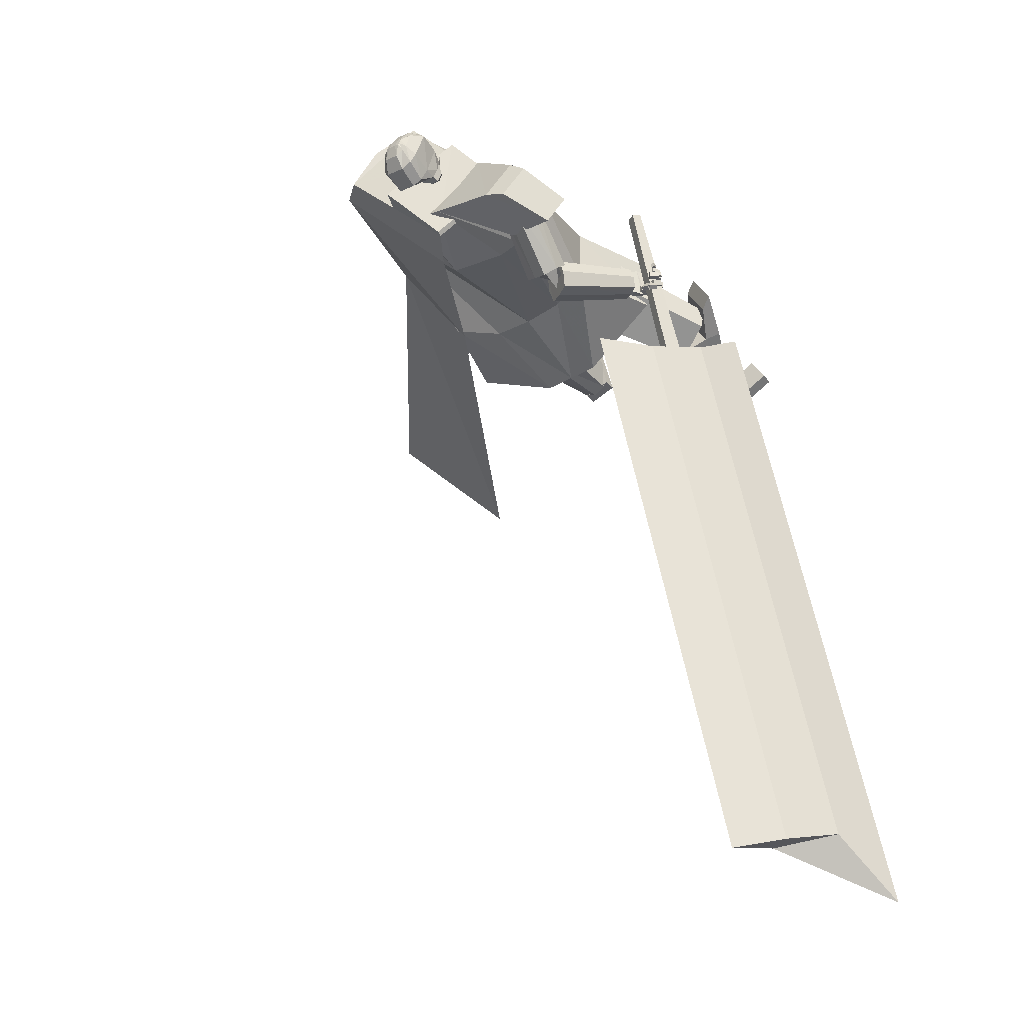
<metadata>
{"format":"obj","ext":"obj","renderer":"f3d","projection":"perspective","resolution":1024,"background":"white","views":[{"elev":-35.6,"azim":-142.4,"up":"+Z"}]}
</metadata>
<code>
o Cube.004
v 2.015 0.4926 1.266
v -0.8256 4.443 0.267
v 2.185 0.6194 -1.136
v -0.1656 4.778 -0.4265
v 2.397 0.8895 1.765
v 0.2881 4.814 1.575
v 3.349 1.17 0.1692
v 0.9458 5.131 0.7985
v -0.7678 4.038 0.6308
v 0.07314 4.425 -0.4527
v 1.224 4.903 0.8732
v 0.3838 4.484 1.753
v 0.8816 3.016 -0.2432
v 1.453 3.528 0.7234
v 1.028 3.118 1.483
v 0.08598 2.571 1.047
v 0.4287 4.967 0.2286
v 3.03 1.065 1.453
v 0.6782 5.039 1.244
v 0.8038 4.694 1.313
v -0.2548 4.607 0.9242
v 1.416 3.111 1.34
v -0.8321 4.497 0.2867
v -0.1721 4.832 -0.4067
v -0.3305 4.806 0.9482
v 0.35 5.168 0.2508
v 0.9077 0.006305 1.616
v 0.9092 0.1446 1.627
v 0.656 0.08108 0.7093
v 0.6576 0.2194 0.7202
v 1.235 0.009823 1.525
v 1.236 0.1482 1.536
v 0.983 0.08459 0.6188
v 0.9845 0.2229 0.6298
v -0.05292 4.676 0.7086
v 0.05311 5.493 0.6397
v -0.01639 4.709 0.5636
v 0.07413 5.511 0.5562
v 0.1413 5.467 0.5035
v 0.2337 5.359 0.3883
v 0.2122 5.125 0.2899
v 0.1678 4.956 0.4322
v 0.1697 4.883 0.4237
v 0.08637 5.414 0.7439
v 0.131 5.264 0.8184
v 0.08321 5.03 0.7713
v 0.04876 4.895 0.6966
v 0.06687 4.844 0.5987
v -0.02857 4.698 0.6119
v 0.06713 5.505 0.584
v 0.1406 4.857 0.5391
v 0.1353 4.927 0.5612
v 0.2036 5.091 0.4416
v 0.233 5.332 0.5086
v 0.1565 5.454 0.5606
v 0.03017 5.518 0.5466
v -0.08193 4.678 0.7016
v -0.04541 4.71 0.5566
v 0.009149 5.499 0.6301
v -0.02477 4.782 0.7376
v -0.02257 4.879 0.7978
v -0.09031 5.017 0.8498
v 0.01643 5.255 0.8656
v 0.006144 5.404 0.7994
v 0.07422 4.881 0.3993
v 0.07489 4.965 0.4108
v 0.1538 5.155 0.1941
v 0.1619 5.383 0.2878
v 0.1039 5.49 0.4114
v 0.02317 5.512 0.5744
v -0.05758 4.699 0.605
v -0.1689 4.685 0.6812
v -0.123 5.505 0.5981
v -0.1324 4.717 0.5362
v -0.102 5.524 0.5146
v -0.1439 5.487 0.4362
v -0.1889 5.389 0.2886
v -0.1574 5.151 0.2026
v -0.2039 4.982 0.3444
v -0.2116 4.91 0.3337
v -0.2094 5.435 0.6741
v -0.3022 5.294 0.7162
v -0.2701 5.055 0.6878
v -0.2244 4.914 0.6321
v -0.2036 4.863 0.5348
v -0.1446 4.706 0.5845
v -0.109 5.517 0.5424
v -0.2407 4.884 0.4491
v -0.2364 4.954 0.4734
v -0.2218 5.121 0.3412
v -0.2454 5.366 0.3957
v -0.1845 5.478 0.4801
v -0.05788 5.524 0.5258
v -0.1399 4.682 0.688
v -0.1034 4.714 0.5429
v -0.0789 5.506 0.6093
v -0.1927 4.794 0.698
v -0.2084 4.892 0.754
v -0.1531 5.021 0.8349
v -0.2228 5.272 0.8091
v -0.1644 5.416 0.7592
v -0.1164 4.895 0.3543
v -0.111 4.978 0.3669
v -0.05895 5.17 0.1439
v -0.07734 5.4 0.2313
v -0.06666 5.502 0.3711
v -0.06488 5.518 0.5537
v -0.1156 4.704 0.5913
v 1.257 2.087 0.4432
v 0.4949 4.766 1.37
v 1.262 2.09 -0.1961
v 0.8238 4.933 1.025
v -0 1.969 -0.6704
v 0.2008 4.868 -0.01548
v 0 1.969 0.9191
v -0.3598 4.554 0.7834
v 0.9847 4.348 0.8672
v 0.5971 4.146 1.302
v -0.2779 3.791 0.8415
v 0.1521 4.096 -0.308
v 0.5265 4.951 0.4537
v 0.3336 1.969 0.9191
v 0.3336 1.969 -0.6704
v -0.01086 4.672 1.042
v 0.2545 3.92 1.072
v 0.9079 4.249 0.4977
v -1.254 2.084 0.432
v -1.254 2.084 -0.2104
v -0.8858 4.2 -0.5108
v -1.15 4.039 0.1143
v -0.2145 4.904 -0.1588
v -0.3336 1.969 0.9191
v -0.3336 1.969 -0.6704
v -0.6616 4.646 0.5052
v -0.8274 3.889 0.3858
v -0.5825 4.154 -0.5066
v 0.9664 3.058 -0.1388
v 0.9399 3.044 0.4874
v -0 2.862 -0.3512
v 0.4551 2.862 -0.3109
v 0.4107 2.862 0.5596
v -0.000363 2.862 0.6046
v -0.9269 3.041 -0.2362
v -0.9366 3.035 0.421
v -0.4551 2.862 -0.3109
v -0.4107 2.862 0.5596
v -0.9591 4.527 -0.2988
v -1.121 4.431 0.07223
v -1.24 4.834 0.03293
v -0.982 4.955 -0.3844
v -0.9425 4.39 -0.5781
v -1.303 4.221 0.004973
v -0.216 4.904 -0.1595
v -0.6483 4.701 0.5391
v -1.193 4.907 -0.4567
v -1.41 4.805 -0.1064
v -1.505 4.478 -0.7321
v -1.686 4.393 -0.4397
v 0.6908 1.388 1.14
v 0.2894 2.637 0.3788
v 0.7575 1.141 0.7339
v 0.373 2.327 -0.129
v 1.154 1.513 1.139
v 0.8693 2.794 0.3785
v 1.22 1.266 0.7331
v 0.953 2.484 -0.1293
v 0.9964 1.175 0.6874
v 0.6725 2.37 -0.1867
v 0.904 1.519 1.251
v 0.5563 2.8 0.5183
v -1.624 1.442 -0.3112
v -0.9712 2.78 -0.02336
v -1.235 1.282 -0.5433
v -0.4858 2.579 -0.3139
v -1.459 1.252 0.09698
v -0.7639 2.541 0.4878
v -1.071 1.091 -0.1351
v -0.2778 2.341 0.1972
v -1.109 1.169 -0.3655
v -0.3266 2.437 -0.09131
v -1.648 1.391 -0.04328
v -1.001 2.716 0.3121
v 0.7167 0.2156 1.074
v 0.6343 1.831 1.343
v 0.7181 0.2085 0.6794
v 1.015 0.2091 1.075
v 1.165 1.82 1.345
v 1.017 0.202 0.6806
v 0.7171 0.2138 0.9729
v 0.6323 1.713 1.208
v 1.015 0.2073 0.9741
v 1.163 1.701 1.21
v 0.6229 1.29 1.264
v 0.626 1.302 0.5618
v 1.157 1.291 0.564
v 1.154 1.279 1.266
v 1.155 1.3 1.086
v 0.6241 1.312 1.084
v 0.8676 0.2039 0.6058
v 0.8659 0.2124 1.074
v 0.8998 1.825 1.344
v 0.8977 1.707 1.209
v 0.8663 0.2105 0.9735
v 0.8884 1.285 1.265
v 0.8958 1.291 0.4958
v -1.269 0.1847 -0.5658
v -1.872 1.629 -0.07526
v -0.9338 0.3015 -0.737
v -1.122 0.1355 -0.3108
v -1.61 1.541 0.3784
v -0.7866 0.2523 -0.482
v -1.183 0.2145 -0.6095
v -1.735 1.56 -0.1679
v -1.036 0.1654 -0.3546
v -1.473 1.473 0.2857
v -1.699 1.147 -0.2681
v -1.107 1.378 -0.5657
v -0.8447 1.291 -0.1121
v -1.437 1.06 0.1856
v -1.289 1.136 0.1147
v -1.551 1.224 -0.3389
v -0.797 0.2989 -0.6417
v -1.196 0.1601 -0.4383
v -1.741 1.585 0.1516
v -1.604 1.516 0.0589
v -1.11 0.1899 -0.4821
v -1.568 1.103 -0.04124
v -0.9125 1.356 -0.3711
v -1.726 0.01454 -0.3295
v -1.738 0.1525 -0.3201
v -0.9112 0.1173 -0.7949
v -0.9233 0.2553 -0.7856
v -1.557 0.009374 -0.03524
v -1.569 0.1473 -0.0259
v -0.7424 0.1121 -0.5007
v -0.7545 0.2501 -0.4914
v -1.025 4.69 -0.3502
v -0.9327 3.964 -0.9334
v -0.7907 3.907 -0.8443
v -0.9018 4.629 -0.2562
v -1.097 4.003 -0.9962
v -1.177 4.727 -0.4157
v -1.225 3.936 -0.9154
v -1.303 4.645 -0.3333
v -0.8823 3.829 -0.7062
v -0.9453 4.529 -0.1263
v -1.209 4.49 -0.1136
v -1.115 3.745 -0.6948
v -0.9634 3.718 -0.6304
v -1.065 4.459 -0.04694
v -1.247 3.799 -0.7858
v -1.331 4.542 -0.2065
v -1.034 3.747 -0.6708
v -1.535 2.96 -0.4864
v -1.643 3.02 -0.5131
v -1.177 3.829 -0.705
v -1.429 2.891 -0.4906
v -0.8938 3.656 -0.6789
v -1.403 2.838 -0.6083
v -0.8603 3.587 -0.8397
v -1.682 3.009 -0.6375
v -1.23 3.813 -0.8735
v -1.055 3.652 -1.037
v -1.55 2.888 -0.7595
v -1.655 2.958 -0.7563
v -1.197 3.744 -1.034
v -1.443 2.826 -0.7329
v -0.9131 3.571 -1.005
v -1.175 3.684 -0.9713
v -0.9712 3.786 -0.6984
v -1.008 3.481 -0.9471
v -1.191 3.905 -0.7588
v -1.14 3.767 -0.7694
v -0.845 3.929 -0.8072
v -0.9817 3.553 -0.7337
v -1.067 4.045 -0.8883
v -1.591 2.903 -0.7464
v -1.724 2.712 -0.6033
v -1.536 2.834 -0.7352
v -1.67 2.663 -0.5927
v -1.578 2.974 -0.479
v -1.716 2.743 -0.4722
v -1.513 2.916 -0.4457
v -1.671 2.703 -0.4295
v -1.704 2.74 -0.6707
v -1.641 2.687 -0.6728
v -1.662 2.742 -0.4028
v -1.697 2.796 -0.4263
v -1.635 2.751 -0.7409
v -1.572 2.789 -0.4316
v -1.641 2.882 -0.4401
v -1.664 2.814 -0.7671
v -1.675 2.776 -0.6814
v -1.615 2.721 -0.6878
v -1.628 2.755 -0.4138
v -1.678 2.829 -0.4471
v -1.677 2.755 -0.6616
v -1.77 2.696 -0.6655
v -1.647 2.707 -0.6692
v -1.741 2.649 -0.6729
v -1.674 2.746 -0.5966
v -1.768 2.688 -0.6004
v -1.645 2.699 -0.6042
v -1.739 2.641 -0.6078
v -1.755 2.684 -0.6736
v -1.851 2.736 -0.6922
v -1.784 2.636 -0.6654
v -1.879 2.688 -0.6839
v -1.76 2.698 -0.6096
v -1.856 2.75 -0.6282
v -1.788 2.649 -0.6014
v -1.884 2.702 -0.62
v -1.846 2.713 -0.6861
v -1.797 2.807 -0.717
v -1.896 2.735 -0.6981
v -1.848 2.829 -0.729
v -1.85 2.736 -0.6247
v -1.802 2.83 -0.6555
v -1.901 2.758 -0.6367
v -1.852 2.852 -0.6675
v -1.746 2.679 -0.6535
v -1.774 2.683 -0.6599
v -1.746 2.645 -0.6529
v -1.787 2.649 -0.656
v -1.746 2.68 -0.6145
v -1.779 2.685 -0.6197
v -1.747 2.647 -0.6139
v -1.784 2.651 -0.6176
v -1.853 2.716 -0.6728
v -1.866 2.738 -0.6804
v -1.873 2.696 -0.6709
v -1.894 2.727 -0.6811
v -1.855 2.728 -0.6348
v -1.872 2.75 -0.6426
v -1.874 2.704 -0.6321
v -1.898 2.733 -0.6418
v -1.685 2.729 -0.6336
v -1.795 2.727 -0.6233
v -1.684 2.672 -0.635
v -1.794 2.67 -0.6247
v -1.679 2.727 -0.5682
v -1.789 2.725 -0.5579
v -1.678 2.671 -0.5697
v -1.788 2.669 -0.5594
v -1.789 2.729 -0.6192
v -1.869 2.804 -0.6014
v -1.828 2.689 -0.6237
v -1.908 2.764 -0.606
v -1.785 2.718 -0.5546
v -1.865 2.793 -0.5369
v -1.824 2.678 -0.5591
v -1.904 2.752 -0.5414
v -1.869 2.768 -0.6037
v -1.795 2.848 -0.6233
v -1.91 2.806 -0.6044
v -1.837 2.886 -0.6239
v -1.861 2.777 -0.5391
v -1.788 2.858 -0.5587
v -1.903 2.815 -0.5398
v -1.83 2.896 -0.5593
v -1.774 2.702 -0.6109
v -1.802 2.729 -0.6046
v -1.801 2.674 -0.6142
v -1.83 2.7 -0.6078
v -1.771 2.695 -0.5718
v -1.8 2.722 -0.5654
v -1.799 2.667 -0.575
v -1.827 2.694 -0.5686
v -1.865 2.788 -0.5905
v -1.894 2.815 -0.5841
v -1.893 2.76 -0.5937
v -1.922 2.787 -0.5873
v -1.863 2.782 -0.5513
v -1.892 2.808 -0.5449
v -1.891 2.753 -0.5545
v -1.919 2.78 -0.5481
v -1.688 2.728 -0.5655
v -1.778 2.688 -0.5494
v -1.667 2.682 -0.5626
v -1.756 2.642 -0.5464
v -1.681 2.735 -0.5071
v -1.771 2.695 -0.491
v -1.659 2.689 -0.5042
v -1.749 2.649 -0.488
v -1.77 2.691 -0.5475
v -1.852 2.746 -0.5292
v -1.797 2.649 -0.5425
v -1.879 2.703 -0.5242
v -1.758 2.69 -0.4895
v -1.839 2.744 -0.4712
v -1.785 2.648 -0.4845
v -1.867 2.702 -0.4662
v -1.84 2.73 -0.5273
v -1.803 2.822 -0.519
v -1.888 2.749 -0.5227
v -1.85 2.841 -0.5145
v -1.837 2.724 -0.4684
v -1.8 2.816 -0.4602
v -1.885 2.743 -0.4639
v -1.847 2.835 -0.4557
v -1.75 2.671 -0.5394
v -1.78 2.691 -0.5328
v -1.77 2.641 -0.5359
v -1.799 2.66 -0.5293
v -1.743 2.67 -0.5042
v -1.773 2.69 -0.4976
v -1.762 2.64 -0.5007
v -1.792 2.66 -0.4941
v -1.849 2.725 -0.5177
v -1.861 2.748 -0.5125
v -1.873 2.709 -0.5143
v -1.887 2.734 -0.509
v -1.84 2.729 -0.4828
v -1.859 2.747 -0.477
v -1.866 2.707 -0.479
v -1.882 2.731 -0.4736
v -1.695 2.757 -0.4844
v -1.763 2.742 -0.4574
v -1.68 2.731 -0.461
v -1.748 2.716 -0.434
v -1.689 2.788 -0.4534
v -1.757 2.774 -0.4264
v -1.675 2.762 -0.4301
v -1.742 2.748 -0.4031
v -1.769 2.746 -0.4554
v -1.836 2.774 -0.4415
v -1.775 2.719 -0.4291
v -1.842 2.747 -0.4151
v -1.752 2.772 -0.4247
v -1.819 2.801 -0.4108
v -1.757 2.746 -0.3984
v -1.825 2.774 -0.3844
v -1.821 2.779 -0.4383
v -1.834 2.849 -0.4594
v -1.858 2.774 -0.4322
v -1.871 2.844 -0.4534
v -1.816 2.793 -0.3965
v -1.829 2.863 -0.4176
v -1.853 2.787 -0.3905
v -1.867 2.857 -0.4116
v -1.752 2.746 -0.45
v -1.775 2.745 -0.4419
v -1.743 2.727 -0.4333
v -1.772 2.727 -0.4245
v -1.745 2.762 -0.4309
v -1.765 2.765 -0.4244
v -1.74 2.744 -0.4138
v -1.765 2.745 -0.4058
v -1.825 2.768 -0.4283
v -1.832 2.787 -0.43
v -1.836 2.755 -0.4153
v -1.853 2.781 -0.4239
v -1.818 2.777 -0.403
v -1.825 2.796 -0.4057
v -1.835 2.768 -0.3942
v -1.849 2.79 -0.3988
v -1.625 2.826 -0.7439
v -1.691 2.861 -0.7392
v -1.65 2.776 -0.7385
v -1.716 2.811 -0.7338
v -1.617 2.83 -0.672
v -1.684 2.865 -0.6672
v -1.643 2.78 -0.6666
v -1.709 2.815 -0.6619
v -1.706 2.88 -0.7251
v -1.779 2.878 -0.739
v -1.7 2.828 -0.747
v -1.774 2.826 -0.7608
v -1.718 2.851 -0.6597
v -1.791 2.849 -0.6735
v -1.712 2.799 -0.6815
v -1.785 2.797 -0.6953
v -1.814 2.868 -0.7397
v -1.877 2.827 -0.7394
v -1.786 2.825 -0.7627
v -1.849 2.784 -0.7624
v -1.798 2.843 -0.6736
v -1.861 2.802 -0.6733
v -1.77 2.8 -0.6965
v -1.832 2.759 -0.6962
v -1.687 2.854 -0.7215
v -1.711 2.864 -0.7209
v -1.689 2.827 -0.7252
v -1.715 2.829 -0.7286
v -1.693 2.85 -0.6732
v -1.719 2.852 -0.6769
v -1.695 2.815 -0.6827
v -1.721 2.82 -0.6842
v -1.777 2.865 -0.7276
v -1.803 2.861 -0.7315
v -1.77 2.835 -0.745
v -1.794 2.823 -0.746
v -1.78 2.851 -0.689
v -1.803 2.839 -0.6897
v -1.767 2.817 -0.7044
v -1.796 2.809 -0.707
v -1.495 2.92 -0.6961
v -1.542 2.972 -0.7074
v -1.484 2.961 -0.5224
v -1.543 3.008 -0.5447
v -1.397 3.074 -0.7429
v -1.445 3.126 -0.7542
v -1.384 3.116 -0.5693
v -1.437 3.168 -0.592
v -2.126 2.331 -1.504
v -2.467 0.7865 -7.301
v -1.87 2.175 -1.478
v -2.211 0.631 -7.274
v -1.795 2.849 -1.662
v -2.135 1.304 -7.458
v -1.539 2.693 -1.635
v -1.88 1.149 -7.432
v -2.297 1.817 -1.158
v -2.692 0.03089 -7.863
v -1.357 3.288 -1.605
v -1.708 1.695 -7.587
v -1.804 2.996 0.2964
v -1.96 2.363 -1.93
v -1.697 2.931 0.3075
v -1.853 2.297 -1.919
v -1.75 3.08 0.271
v -1.858 2.522 -1.978
v -1.643 3.015 0.2821
v -1.751 2.457 -1.967
f 10 4 17 8 11
f 20 19 6 12
f 12 6 21 2 9
f 21 17 26 25
f 15 12 9 16
f 22 20 12 15
f 13 10 11 14
f 3 13 14 7
f 18 22 15 5
f 5 15 16 1
f 7 14 22 18
f 14 11 20 22
f 11 8 19 20
f 17 4 24 26
f 25 26 24 23
f 4 2 23 24
f 2 21 25 23
f 8 17 21 6 19
f 27 28 30 29
f 29 30 34 33
f 33 34 32 31
f 31 32 28 27
f 29 33 31 27
f 34 30 28 32
f 69 56 38 39
f 71 108 95 58
f 91 82 81 92
f 71 49 35 57
f 100 63 64 101
f 58 95 102 65
f 69 106 93 56
f 51 52 47 48
f 52 53 46 47
f 63 100 99 62
f 70 59 36 50
f 49 51 48 35
f 67 41 42 66
f 68 40 41 67
f 53 54 45 46
f 58 65 43 37
f 65 66 42 43
f 42 41 53 52
f 41 40 54 53
f 68 69 39 40
f 40 39 55 54
f 46 45 63 62
f 47 46 62 61
f 43 42 52 51
f 37 43 51 49
f 107 96 59 70
f 58 37 49 71
f 39 38 50 55
f 55 50 36 44
f 57 94 108 71
f 38 56 70 50
f 67 104 105 68
f 93 107 70 56
f 101 64 59 96
f 45 44 64 63
f 66 103 104 67
f 65 102 103 66
f 48 47 61 60
f 35 48 60 57
f 44 36 59 64
f 68 105 106 69
f 106 76 75 93
f 94 57 60 97
f 108 94 72 86
f 88 85 84 89
f 89 84 83 90
f 73 96 107 87
f 86 72 85 88
f 78 104 103 79
f 77 105 104 78
f 90 83 82 91
f 95 74 80 102
f 102 80 79 103
f 79 89 90 78
f 78 90 91 77
f 105 77 76 106
f 77 91 92 76
f 83 99 100 82
f 84 98 99 83
f 80 88 89 79
f 74 86 88 80
f 95 108 86 74
f 76 92 87 75
f 92 81 73 87
f 75 87 107 93
f 97 60 61 98
f 54 55 44 45
f 82 100 101 81
f 85 97 98 84
f 72 94 97 85
f 81 101 96 73
f 126 121 112 117
f 117 112 110 118
f 123 111 109 122
f 121 114 116 124
f 125 124 116 119
f 141 125 119 142
f 137 117 118 138
f 140 126 117 137
f 139 120 126 140
f 138 118 125 141
f 118 110 124 125
f 112 121 124 110
f 113 123 122 115
f 120 114 121 126
f 136 129 131
f 133 132 127 128
f 131 134 116 114
f 135 119 116 134
f 146 142 119 135
f 143 144 130 129
f 145 143 129 136
f 139 145 136 120
f 144 146 135 130
f 113 115 132 133
f 120 136 131 114
f 135 134 130
f 127 132 146 144
f 113 133 145 139
f 133 128 143 145
f 128 127 144 143
f 132 115 142 146
f 109 138 141 122
f 113 139 140 123
f 123 140 137 111
f 111 137 138 109
f 122 141 142 115
f 129 130 148 147
f 134 148 130
f 129 147 131
f 150 151 157 155
f 153 151 150
f 150 149 154 153
f 152 154 149
f 157 158 156 155
f 151 152 158 157
f 152 149 156 158
f 149 150 155 156
f 159 160 162 161
f 167 168 166 165
f 165 166 164 163
f 169 170 160 159
f 167 165 163 169
f 168 162 160 170
f 166 168 170 164
f 161 167 169 159
f 163 164 170 169
f 161 162 168 167
f 171 172 174 173
f 179 180 178 177
f 177 178 176 175
f 181 182 172 171
f 179 177 175 181
f 180 174 172 182
f 178 180 182 176
f 173 179 181 171
f 175 176 182 181
f 173 174 180 179
f 197 192 187 196
f 204 201 184 193
f 203 191 186 200
f 202 190 184 201
f 199 188 191 203
f 193 184 190 198
f 183 193 198 189
f 188 195 197 191
f 200 204 193 183
f 191 197 196 186
f 199 205 195 188
f 189 198 194 185
f 185 194 205 199
f 186 196 204 200
f 185 199 203 189
f 192 202 201 187
f 189 203 200 183
f 196 187 201 204
f 202 192 197 198 190
f 195 194 198 197
f 205 194 195
f 220 215 210 219
f 227 224 207 216
f 226 214 209 223
f 225 213 207 224
f 222 211 214 226
f 216 207 213 221
f 206 216 221 212
f 211 218 220 214
f 223 227 216 206
f 214 220 219 209
f 222 228 218 211
f 212 221 217 208
f 208 217 228 222
f 209 219 227 223
f 208 222 226 212
f 215 225 224 210
f 212 226 223 206
f 219 210 224 227
f 225 215 220 221 213
f 218 217 221 220
f 228 217 218
f 229 230 232 231
f 231 232 236 235
f 235 236 234 233
f 233 234 230 229
f 231 235 233 229
f 236 232 230 234
f 243 244 242 241
f 238 237 240 239
f 241 242 237 238
f 248 251 243 241 238 239 245 249
f 239 240 246 245
f 243 251 252 244
f 248 249 250 247
f 251 248 247 252
f 249 245 246 250
f 242 244 252 247 250 246 240 237
f 259 260 258 257
f 254 253 256 255
f 257 258 253 254
f 264 267 259 257 254 255 261 265
f 255 256 262 261
f 259 267 268 260
f 264 265 266 263
f 267 264 263 268
f 265 261 262 266
f 258 260 268 263 266 262 256 253
f 269 270 272 271
f 271 272 276 275
f 275 276 274 273
f 273 274 270 269
f 271 275 273 269
f 276 272 270 274
f 285 286 280 278
f 286 287 284 280
f 287 288 282 284
f 288 285 278 282
f 279 497 499 283
f 284 282 278 280
f 296 293 285 288
f 295 296 288 287
f 294 295 287 286
f 293 294 286 285
f 277 279 289 292
f 279 283 290 289
f 283 281 291 290
f 281 277 292 291
f 292 289 294 293
f 289 290 295 294
f 290 291 296 295
f 291 292 293 296
f 297 299 300 298
f 299 303 304 300
f 303 301 302 304
f 301 297 298 302
f 299 297 301 303
f 304 302 298 300
f 305 307 308 306
f 307 311 312 308
f 311 309 310 312
f 309 305 306 310
f 307 305 309 311
f 312 310 306 308
f 313 315 316 314
f 315 319 320 316
f 319 317 318 320
f 317 313 314 318
f 315 313 317 319
f 320 318 314 316
f 321 323 324 322
f 323 327 328 324
f 327 325 326 328
f 325 321 322 326
f 323 321 325 327
f 328 326 322 324
f 329 331 332 330
f 331 335 336 332
f 335 333 334 336
f 333 329 330 334
f 331 329 333 335
f 336 334 330 332
f 337 339 340 338
f 339 343 344 340
f 343 341 342 344
f 341 337 338 342
f 339 337 341 343
f 344 342 338 340
f 345 347 348 346
f 347 351 352 348
f 351 349 350 352
f 349 345 346 350
f 347 345 349 351
f 352 350 346 348
f 353 355 356 354
f 355 359 360 356
f 359 357 358 360
f 357 353 354 358
f 355 353 357 359
f 360 358 354 356
f 361 363 364 362
f 363 367 368 364
f 367 365 366 368
f 365 361 362 366
f 363 361 365 367
f 368 366 362 364
f 369 371 372 370
f 371 375 376 372
f 375 373 374 376
f 373 369 370 374
f 371 369 373 375
f 376 374 370 372
f 377 379 380 378
f 379 383 384 380
f 383 381 382 384
f 381 377 378 382
f 379 377 381 383
f 384 382 378 380
f 385 387 388 386
f 387 391 392 388
f 391 389 390 392
f 389 385 386 390
f 387 385 389 391
f 392 390 386 388
f 393 395 396 394
f 395 399 400 396
f 399 397 398 400
f 397 393 394 398
f 395 393 397 399
f 400 398 394 396
f 401 403 404 402
f 403 407 408 404
f 407 405 406 408
f 405 401 402 406
f 403 401 405 407
f 408 406 402 404
f 409 411 412 410
f 411 415 416 412
f 415 413 414 416
f 413 409 410 414
f 411 409 413 415
f 416 414 410 412
f 417 419 420 418
f 419 423 424 420
f 423 421 422 424
f 421 417 418 422
f 419 417 421 423
f 424 422 418 420
f 425 427 428 426
f 427 431 432 428
f 431 429 430 432
f 429 425 426 430
f 427 425 429 431
f 432 430 426 428
f 433 435 436 434
f 435 439 440 436
f 439 437 438 440
f 437 433 434 438
f 435 433 437 439
f 440 438 434 436
f 441 443 444 442
f 443 447 448 444
f 447 445 446 448
f 445 441 442 446
f 443 441 445 447
f 448 446 442 444
f 449 451 452 450
f 451 455 456 452
f 455 453 454 456
f 453 449 450 454
f 451 449 453 455
f 456 454 450 452
f 457 459 460 458
f 459 463 464 460
f 463 461 462 464
f 461 457 458 462
f 459 457 461 463
f 464 462 458 460
f 465 467 468 466
f 467 471 472 468
f 471 469 470 472
f 469 465 466 470
f 467 465 469 471
f 472 470 466 468
f 473 475 476 474
f 475 479 480 476
f 479 477 478 480
f 477 473 474 478
f 475 473 477 479
f 480 478 474 476
f 481 483 484 482
f 483 487 488 484
f 487 485 486 488
f 485 481 482 486
f 483 481 485 487
f 488 486 482 484
f 489 491 492 490
f 491 495 496 492
f 495 493 494 496
f 493 489 490 494
f 491 489 493 495
f 496 494 490 492
f 500 499 503 504
f 277 498 497 279
f 283 499 500 281
f 281 500 498 277
f 501 502 504 503
f 497 498 502 501
f 498 500 504 502
f 499 497 501 503
f 512 508 514 506 510 516
f 513 514 508 507
f 507 508 512 511
f 515 516 510 509
f 509 510 506 505
f 511 512 516 515
f 505 506 514 513
f 517 518 520 519
f 519 520 524 523
f 523 524 522 521
f 521 522 518 517
f 519 523 521 517
f 524 520 518 522
f 511 509 505 507
f 515 509 511
f 513 507 505
f 62 99 98 61

</code>
